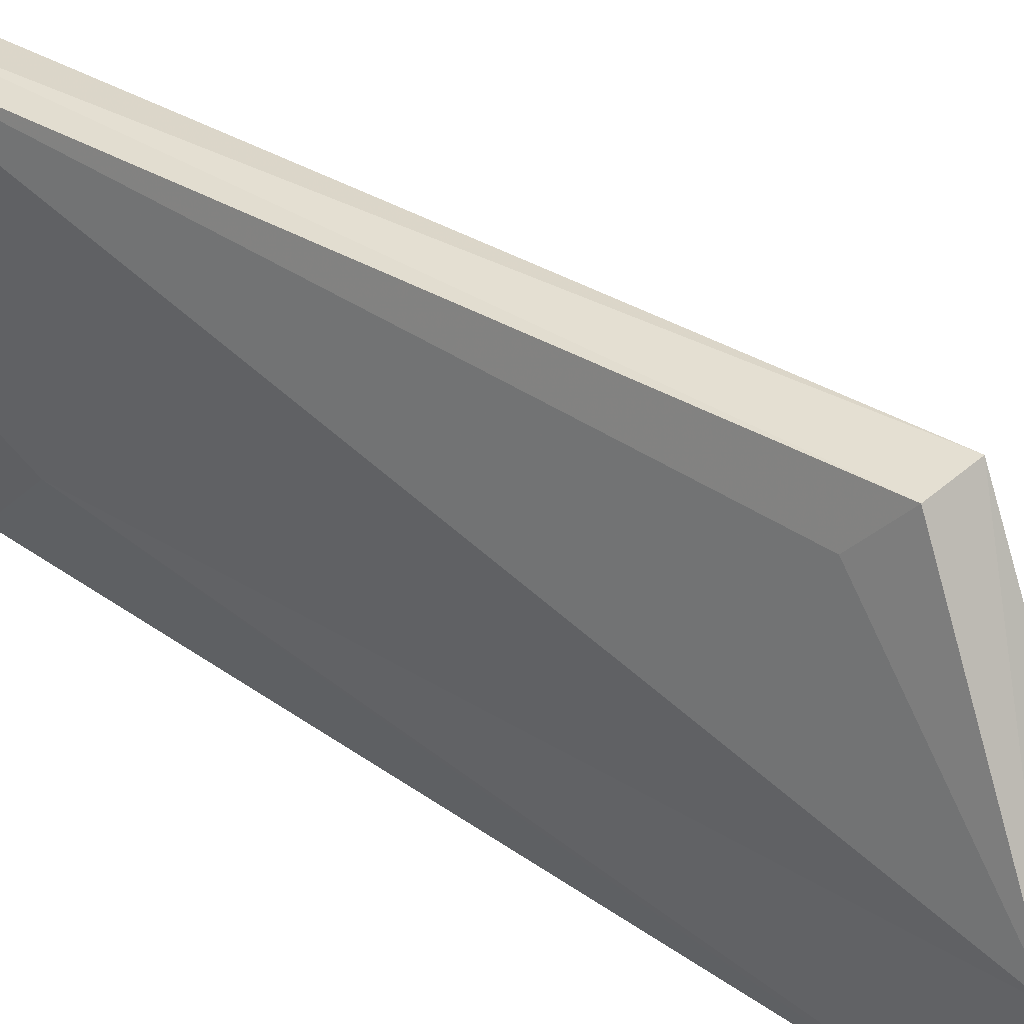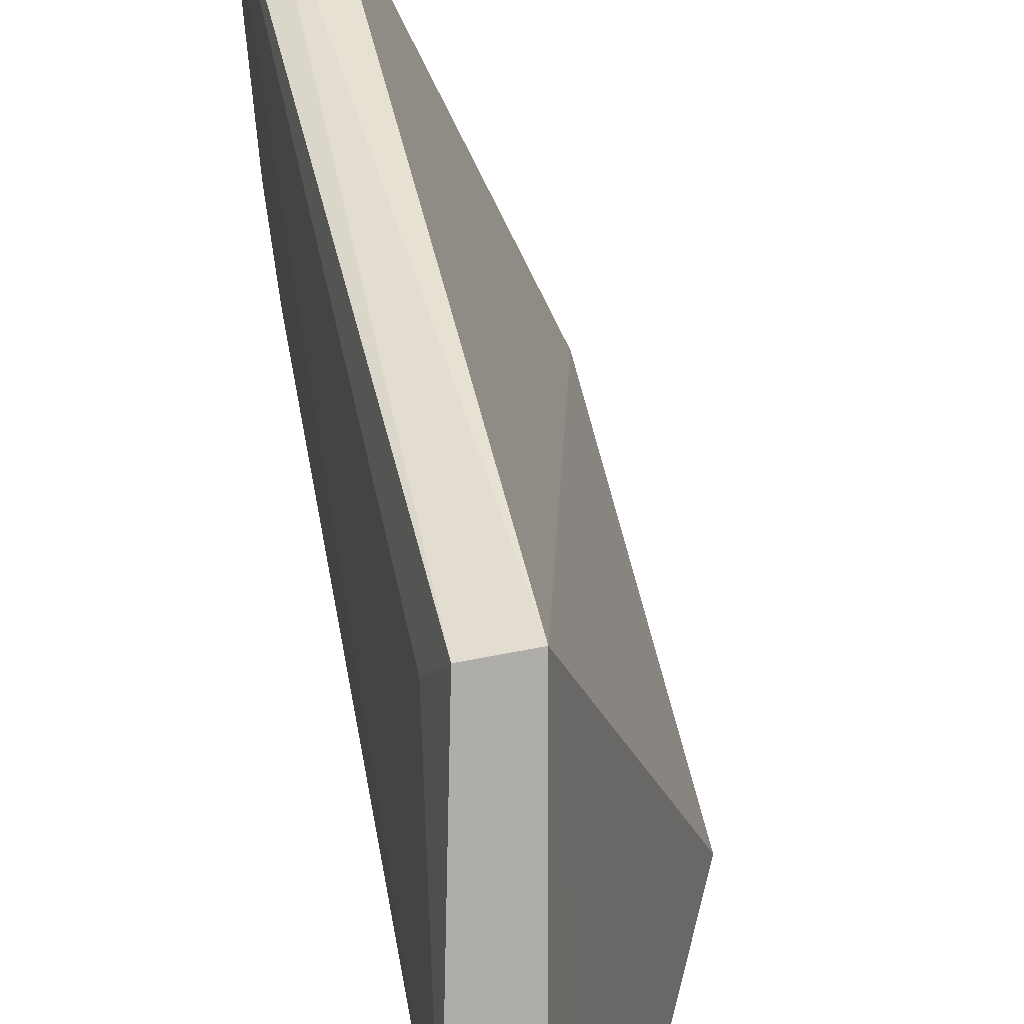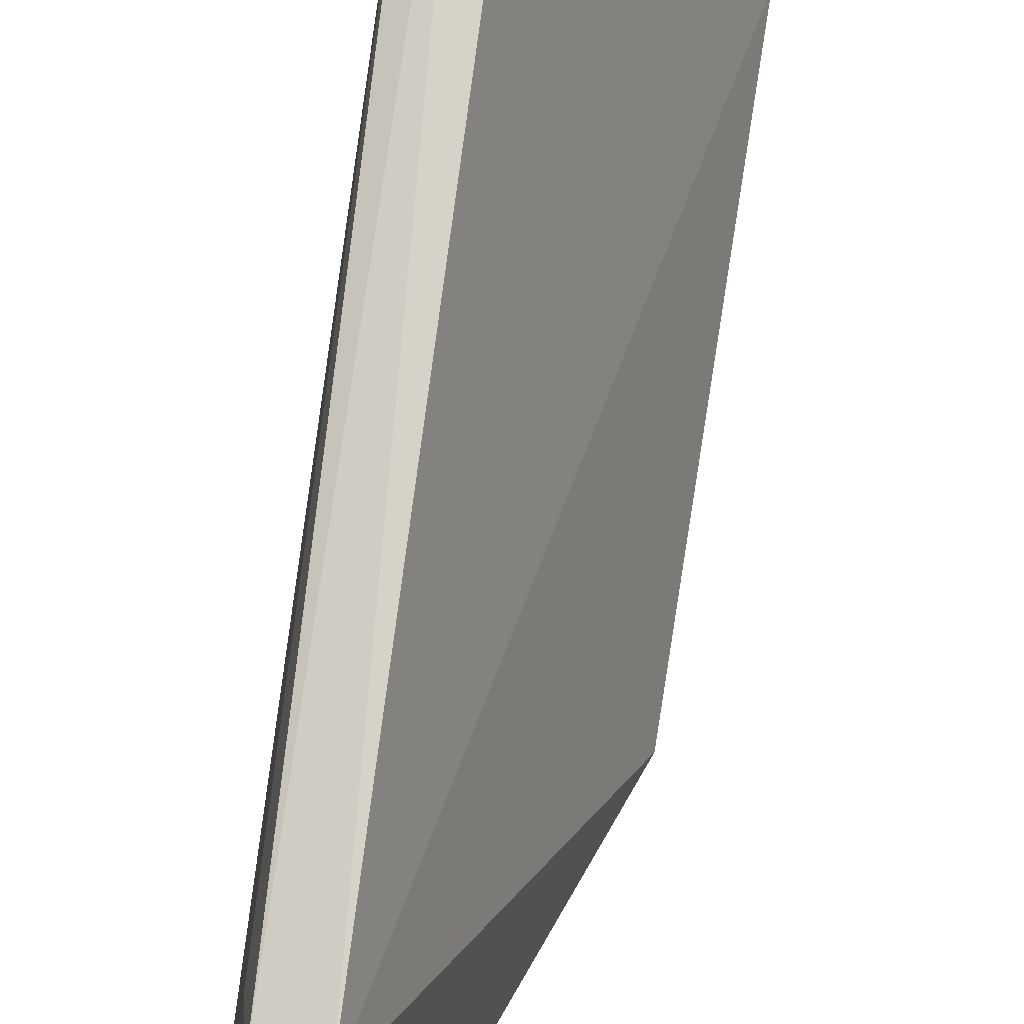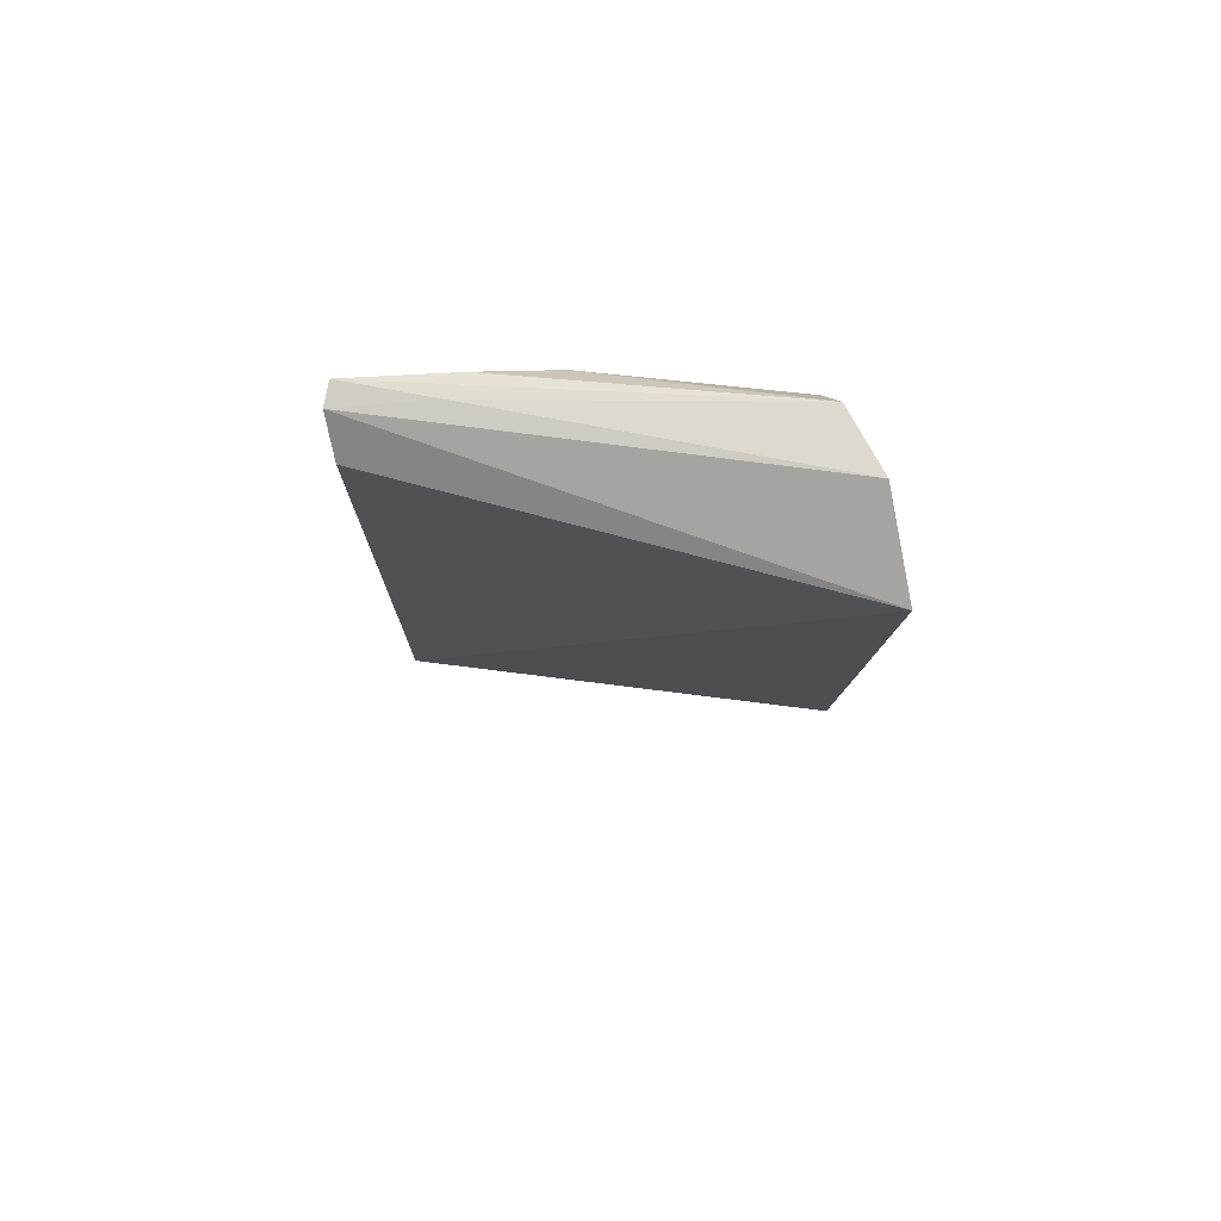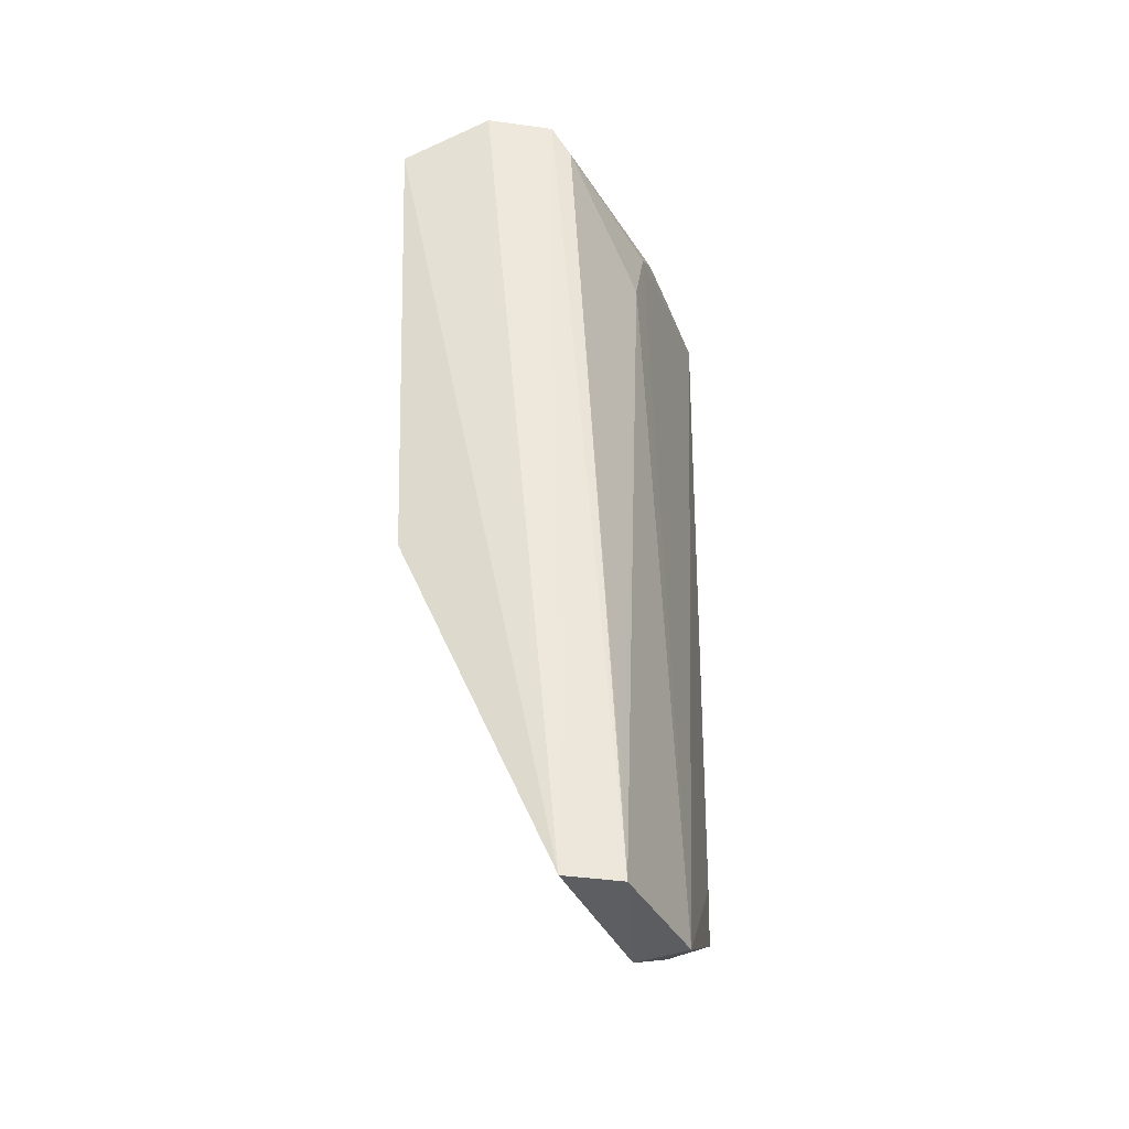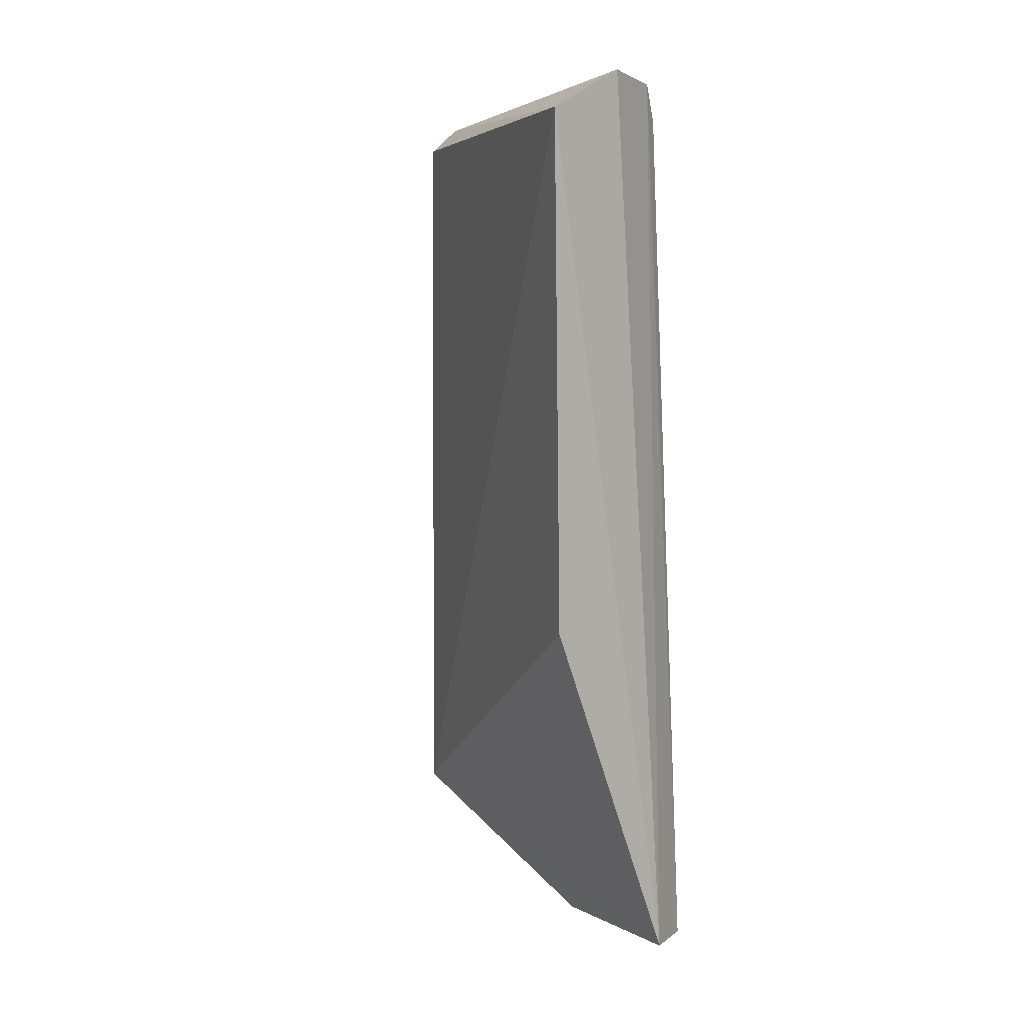
<metadata>
{"format":"obj","ext":"obj","renderer":"f3d","projection":"perspective","resolution":1024,"background":"white","views":[{"elev":33.9,"azim":131.1,"up":"+Y"},{"elev":39.9,"azim":169.4,"up":"+Y"},{"elev":78.6,"azim":-172.7,"up":"+Y"},{"elev":77.4,"azim":-97.2,"up":"+Z"},{"elev":-37.0,"azim":15.3,"up":"+Z"},{"elev":5.6,"azim":-39.7,"up":"+Z"}]}
</metadata>
<code>
v 0.05165 0.07152 0.1839
v 0.051 0.05089 0.1788
v 0.05333 0.04983 0.0981
v 0.04838 0.05014 0.09772
v 0.03041 0.03276 0.1812
v 0.04638 0.07266 0.1087
v 0.04513 0.03589 0.1847
v 0.04639 0.03445 0.09793
v 0.05067 0.07193 0.1092
v 0.04617 0.07192 0.1811
v 0.05095 0.0618 0.1838
v 0.039 0.03363 0.1854
v 0.05122 0.03668 0.09785
v 0.032 0.03373 0.1319
v 0.04956 0.07221 0.1837
v 0.05155 0.06787 0.1129
v 0.05094 0.0546 0.1817
v 0.04901 0.06366 0.1843
v 0.05106 0.04695 0.1704
v 0.04741 0.04353 0.1837
v 0.04687 0.0368 0.1814
v 0.05089 0.03681 0.1052
f 1 2 3
f 6 3 4
f 8 6 4
f 9 3 6
f 10 6 5
f 11 1 7
f 12 8 7
f 12 5 8
f 13 7 8
f 13 8 4
f 13 4 3
f 14 8 5
f 14 5 6
f 14 6 8
f 15 9 6
f 15 1 9
f 15 6 10
f 15 10 5
f 15 5 12
f 16 9 1
f 16 1 3
f 16 3 9
f 17 2 1
f 17 1 11
f 18 12 7
f 18 7 1
f 18 15 12
f 18 1 15
f 19 13 3
f 19 3 2
f 20 17 11
f 20 11 7
f 20 7 17
f 21 17 7
f 21 2 17
f 21 19 2
f 21 7 13
f 22 21 13
f 22 13 19
f 22 19 21

</code>
